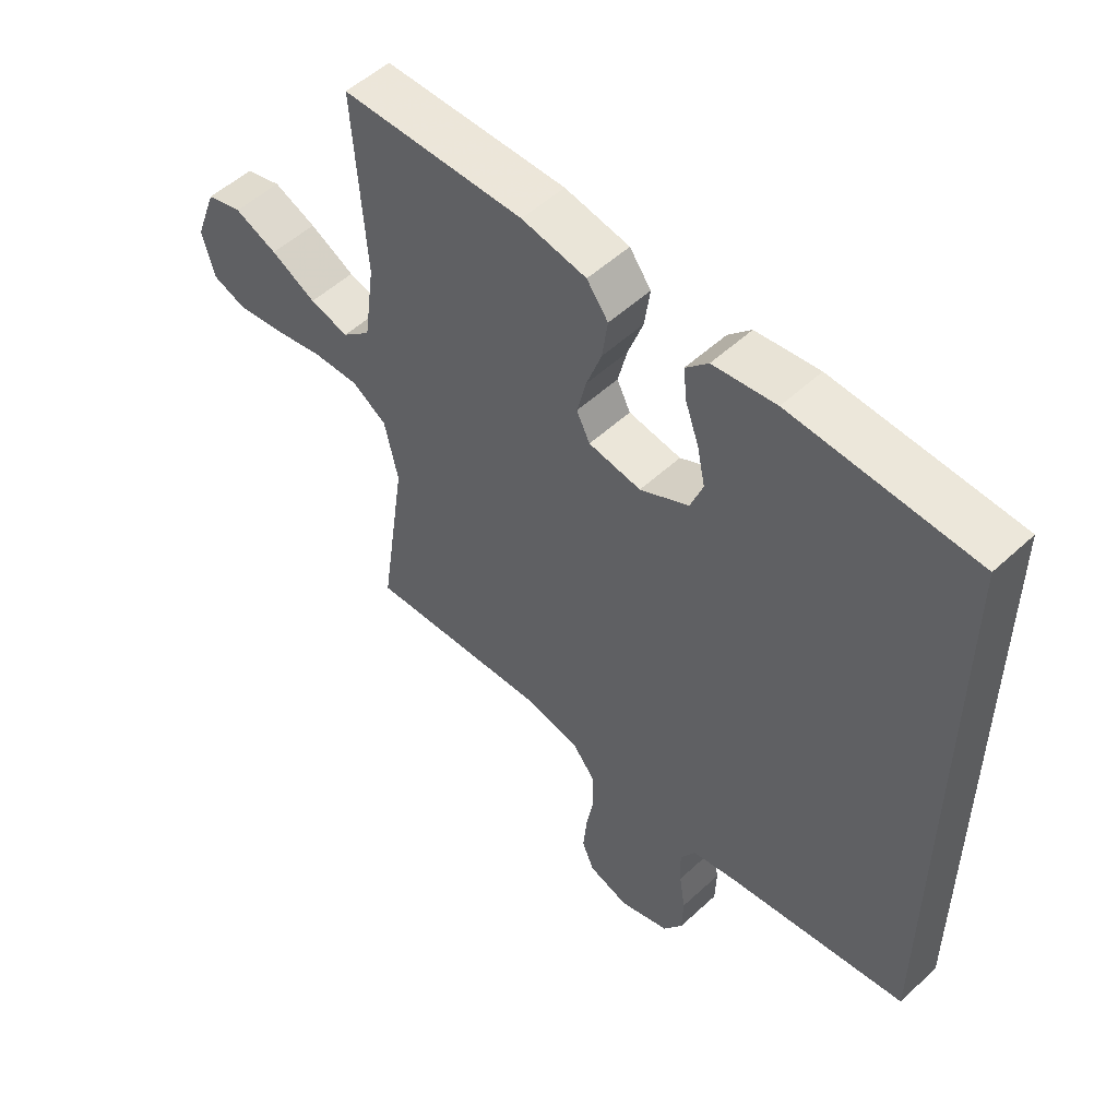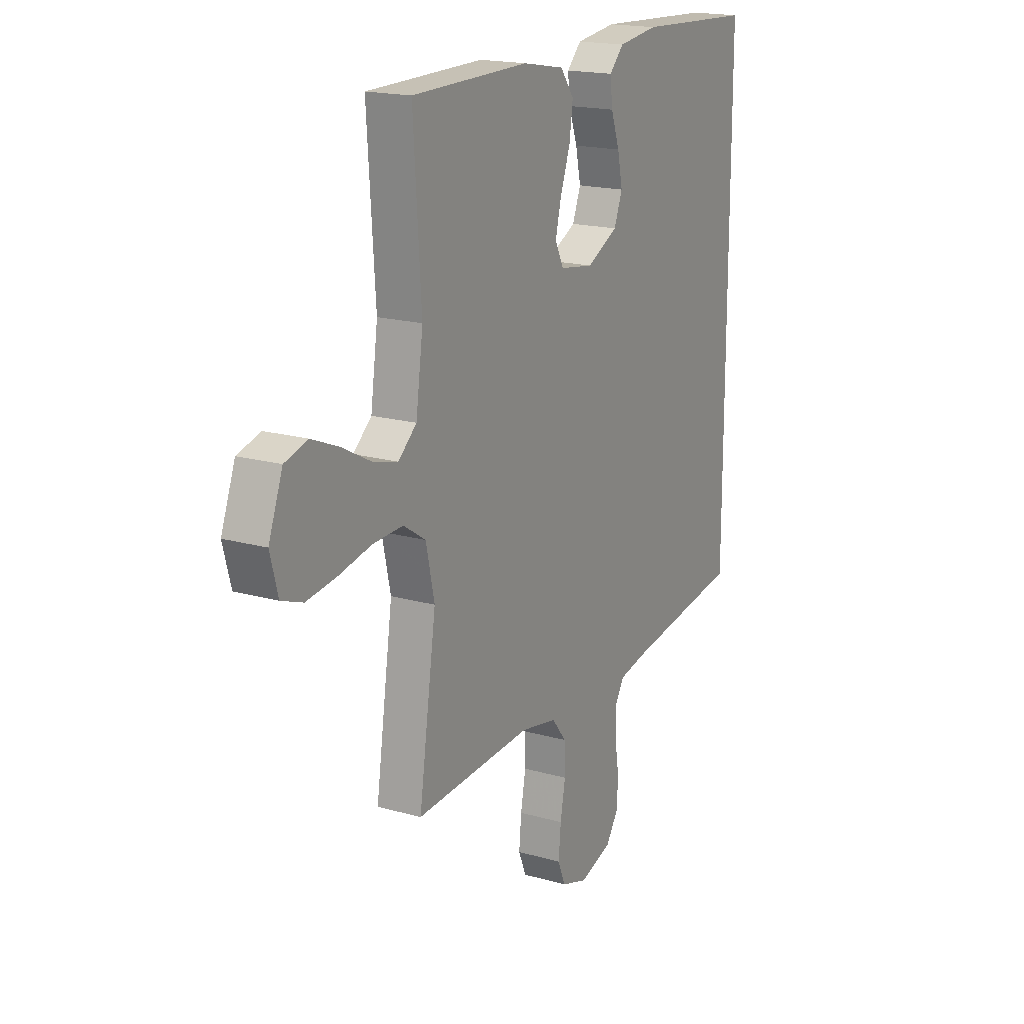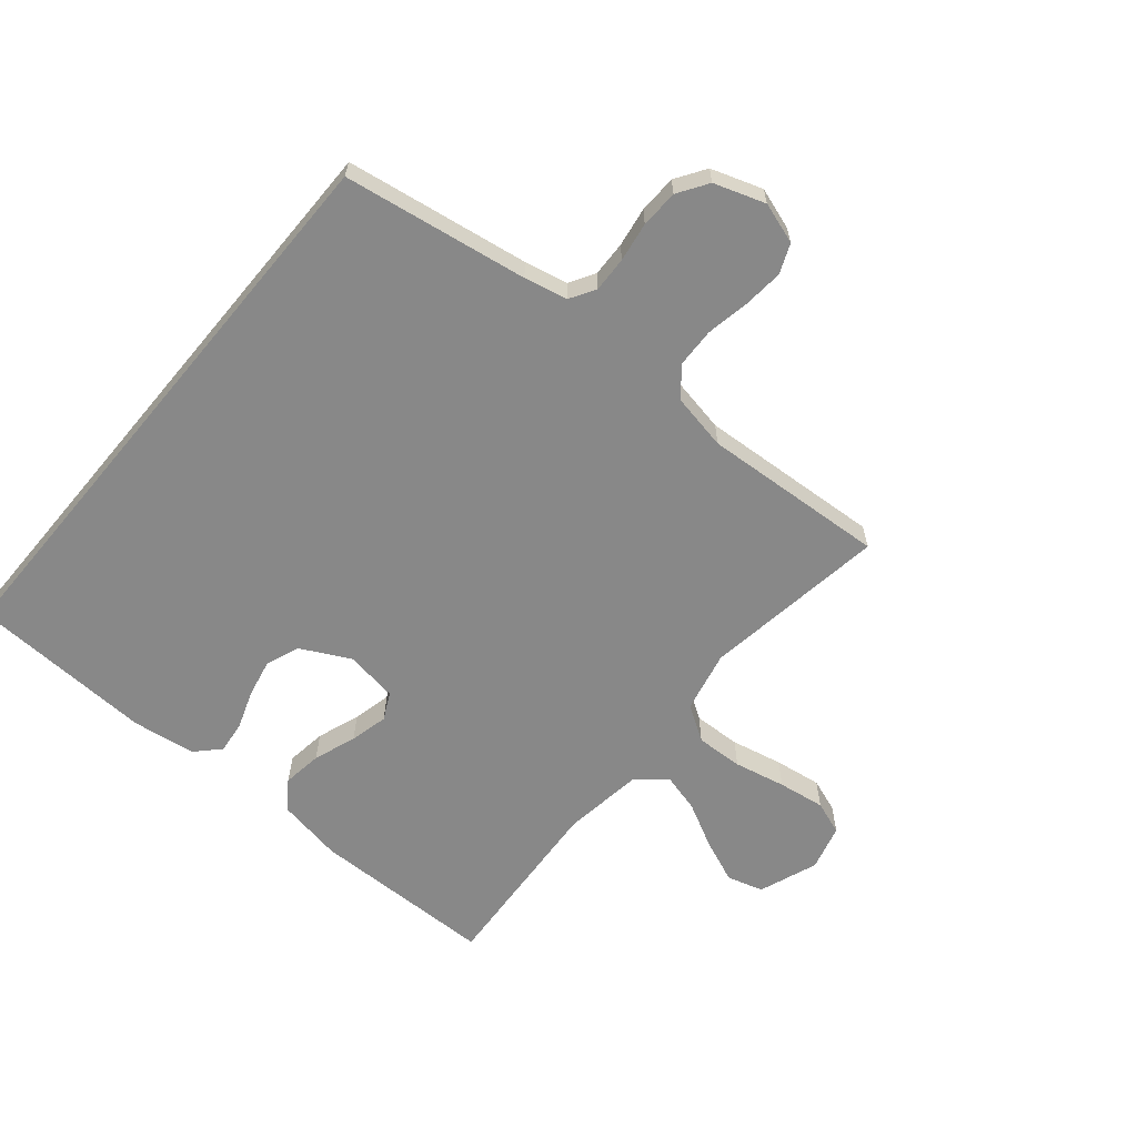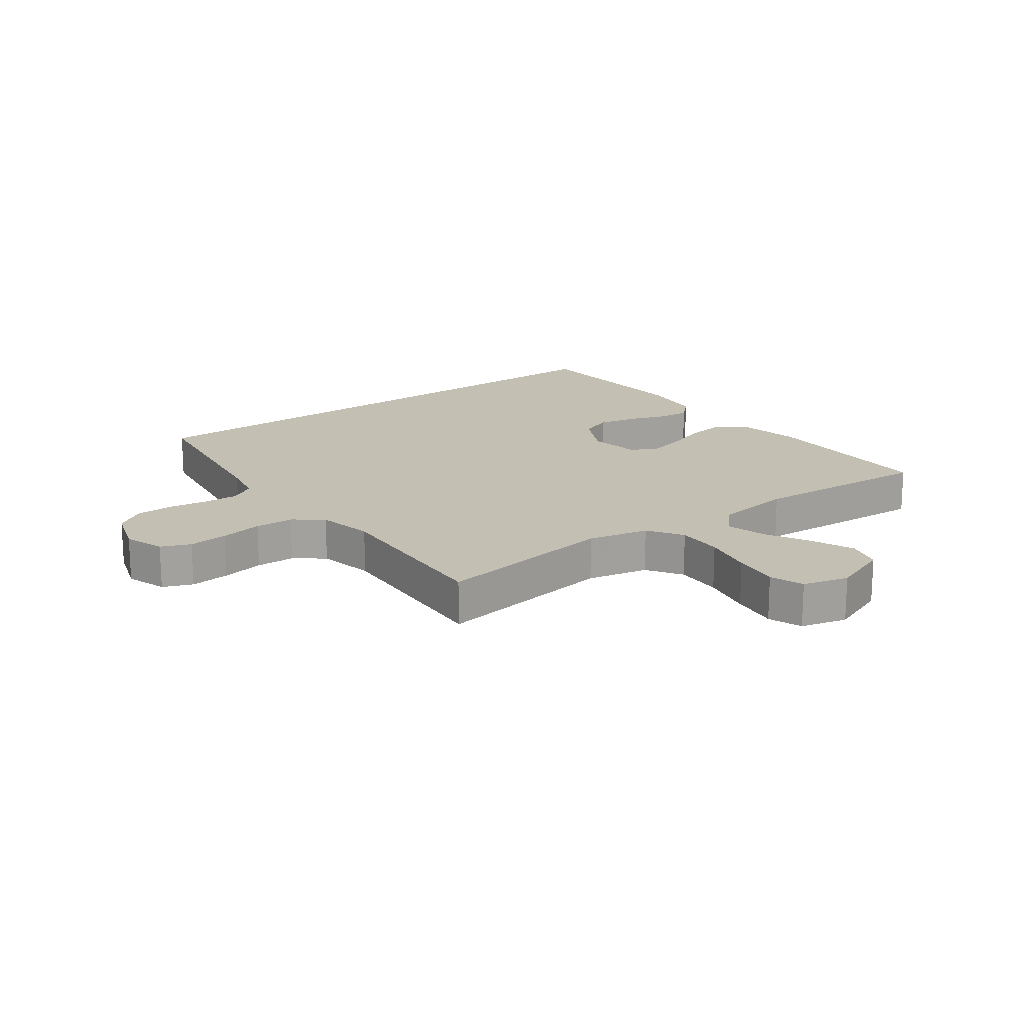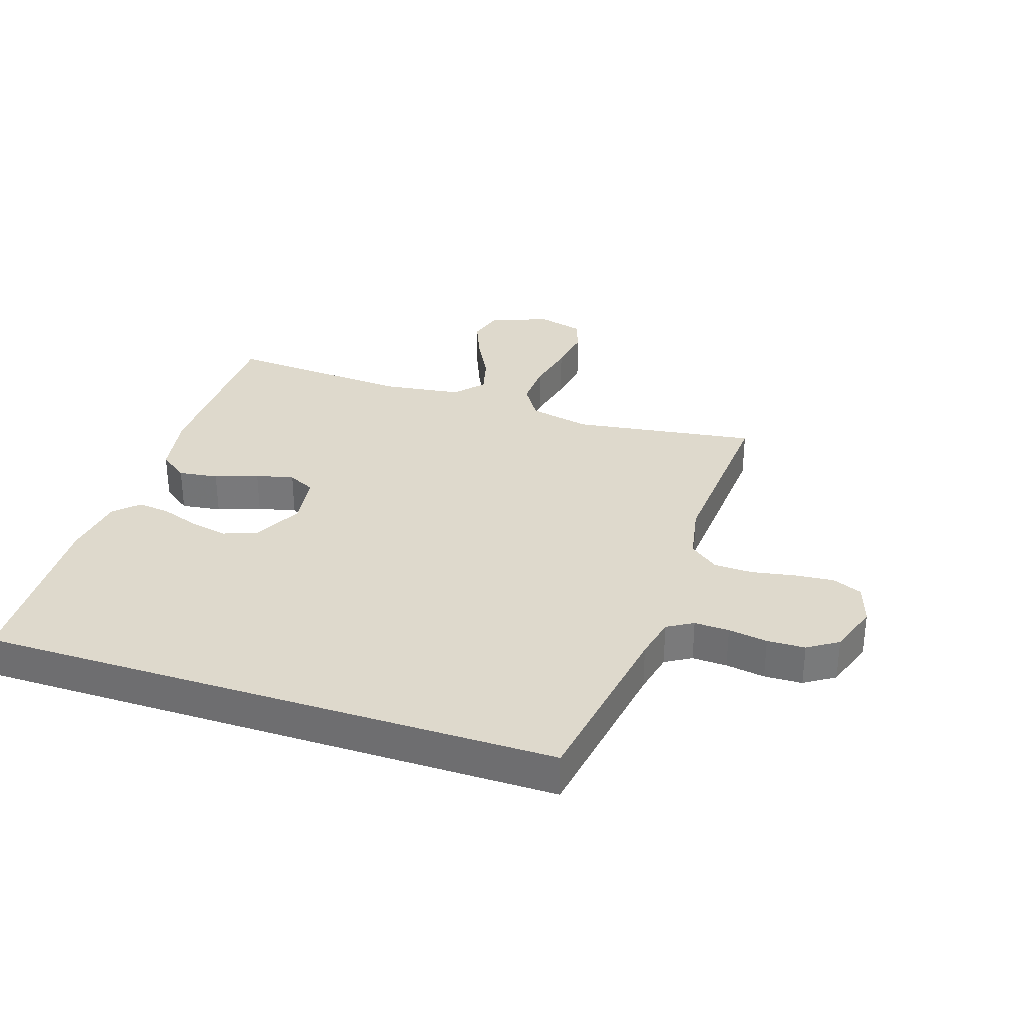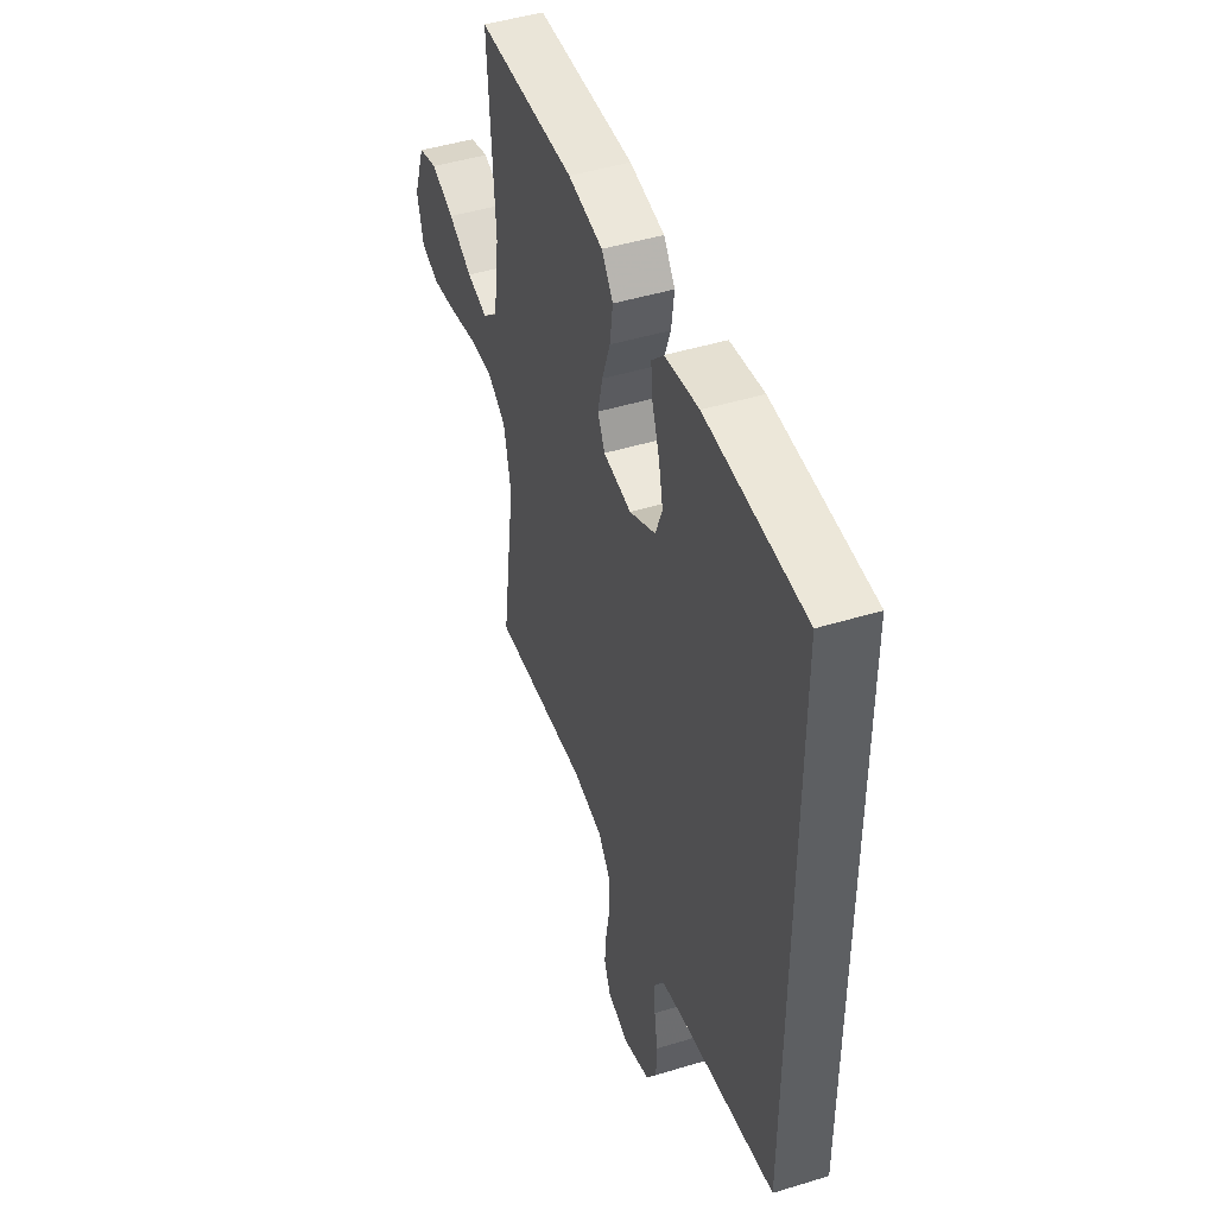
<metadata>
{"format":"obj","ext":"obj","renderer":"f3d","projection":"perspective","resolution":1024,"background":"white","views":[{"elev":53.1,"azim":45.3,"up":"+Z"},{"elev":18.1,"azim":-61.1,"up":"+Z"},{"elev":-62.7,"azim":140.1,"up":"+Y"},{"elev":17.7,"azim":-126.7,"up":"+Y"},{"elev":32.2,"azim":108.3,"up":"+Y"},{"elev":46.2,"azim":70.7,"up":"+Z"}]}
</metadata>
<code>
v 0.5 0.07 0.495
v 0.5 0.07 -0.451
v 0.2 0.07 -0.498
v 0.13 0.07 -0.513
v 0.105 0.07 -0.555
v 0.107 0.07 -0.612
v 0.117 0.07 -0.676
v 0.115 0.07 -0.738
v 0.083 0.07 -0.787
v 0 0.07 -0.815
v -0.067 0.07 -0.793
v -0.087 0.07 -0.745
v -0.081 0.07 -0.68
v -0.068 0.07 -0.61
v -0.07 0.07 -0.546
v -0.107 0.07 -0.499
v -0.2 0.07 -0.481
v -0.5 0.07 -0.5
v -0.456 0.07 -0.2
v -0.478 0.07 -0.1
v -0.535 0.07 -0.063
v -0.612 0.07 -0.066
v -0.696 0.07 -0.084
v -0.773 0.07 -0.095
v -0.828 0.07 -0.075
v -0.848 0.07 0
v -0.812 0.07 0.096
v -0.753 0.07 0.113
v -0.683 0.07 0.084
v -0.609 0.07 0.045
v -0.545 0.07 0.028
v -0.498 0.07 0.069
v -0.48 0.07 0.2
v -0.5 0.07 0.5
v -0.2 0.07 0.504
v -0.094 0.07 0.485
v -0.059 0.07 0.438
v -0.068 0.07 0.373
v -0.093 0.07 0.303
v -0.108 0.07 0.241
v -0.086 0.07 0.197
v 0 0.07 0.184
v 0.08 0.07 0.225
v 0.101 0.07 0.28
v 0.088 0.07 0.342
v 0.066 0.07 0.404
v 0.06 0.07 0.457
v 0.097 0.07 0.495
v 0.2 0.07 0.509
v 0.5 0 0.495
v 0.5 0 -0.451
v 0.2 0 -0.498
v 0.13 0 -0.513
v 0.105 0 -0.555
v 0.107 0 -0.612
v 0.117 0 -0.676
v 0.115 0 -0.738
v 0.083 0 -0.787
v 0 0 -0.815
v -0.067 0 -0.793
v -0.087 0 -0.745
v -0.081 0 -0.68
v -0.068 0 -0.61
v -0.07 0 -0.546
v -0.107 0 -0.499
v -0.2 0 -0.481
v -0.5 0 -0.5
v -0.456 0 -0.2
v -0.478 0 -0.1
v -0.535 0 -0.063
v -0.612 0 -0.066
v -0.696 0 -0.084
v -0.773 0 -0.095
v -0.828 0 -0.075
v -0.848 0 0
v -0.812 0 0.096
v -0.753 0 0.113
v -0.683 0 0.084
v -0.609 0 0.045
v -0.545 0 0.028
v -0.498 0 0.069
v -0.48 0 0.2
v -0.5 0 0.5
v -0.2 0 0.504
v -0.094 0 0.485
v -0.059 0 0.438
v -0.068 0 0.373
v -0.093 0 0.303
v -0.108 0 0.241
v -0.086 0 0.197
v 0 0 0.184
v 0.08 0 0.225
v 0.101 0 0.28
v 0.088 0 0.342
v 0.066 0 0.404
v 0.06 0 0.457
v 0.097 0 0.495
v 0.2 0 0.509
f 45 46 47 48
f 44 45 48 49
f 43 44 49 1
f 36 37 38 39
f 36 39 40
f 33 34 35 36
f 32 33 36 40
f 31 32 40 41
f 27 28 29 30
f 27 30 31
f 26 27 31
f 25 26 31
f 22 23 24 25
f 22 25 31
f 21 22 31 41
f 17 18 19
f 16 17 19 20
f 11 12 13 14
f 9 10 11 14
f 9 14 15
f 6 7 8 9
f 5 6 9 15
f 4 5 15 16
f 43 1 2 3
f 42 43 3 4
f 20 21 41 42
f 4 16 20 42
f 97 96 95 94
f 98 97 94 93
f 50 98 93 92
f 88 87 86 85
f 89 88 85
f 85 84 83 82
f 89 85 82 81
f 90 89 81 80
f 79 78 77 76
f 80 79 76
f 80 76 75
f 80 75 74
f 74 73 72 71
f 80 74 71
f 90 80 71 70
f 68 67 66
f 69 68 66 65
f 63 62 61 60
f 63 60 59 58
f 64 63 58
f 58 57 56 55
f 64 58 55 54
f 65 64 54 53
f 52 51 50 92
f 53 52 92 91
f 91 90 70 69
f 91 69 65 53
f 1 50 51 2
f 2 51 52 3
f 3 52 53 4
f 4 53 54 5
f 5 54 55 6
f 6 55 56 7
f 7 56 57 8
f 8 57 58 9
f 9 58 59 10
f 10 59 60 11
f 11 60 61 12
f 12 61 62 13
f 13 62 63 14
f 14 63 64 15
f 15 64 65 16
f 16 65 66 17
f 17 66 67 18
f 18 67 68 19
f 19 68 69 20
f 20 69 70 21
f 21 70 71 22
f 22 71 72 23
f 23 72 73 24
f 24 73 74 25
f 25 74 75 26
f 26 75 76 27
f 27 76 77 28
f 28 77 78 29
f 29 78 79 30
f 30 79 80 31
f 31 80 81 32
f 32 81 82 33
f 33 82 83 34
f 34 83 84 35
f 35 84 85 36
f 36 85 86 37
f 37 86 87 38
f 38 87 88 39
f 39 88 89 40
f 40 89 90 41
f 41 90 91 42
f 42 91 92 43
f 43 92 93 44
f 44 93 94 45
f 45 94 95 46
f 46 95 96 47
f 47 96 97 48
f 48 97 98 49
f 49 98 50 1

</code>
